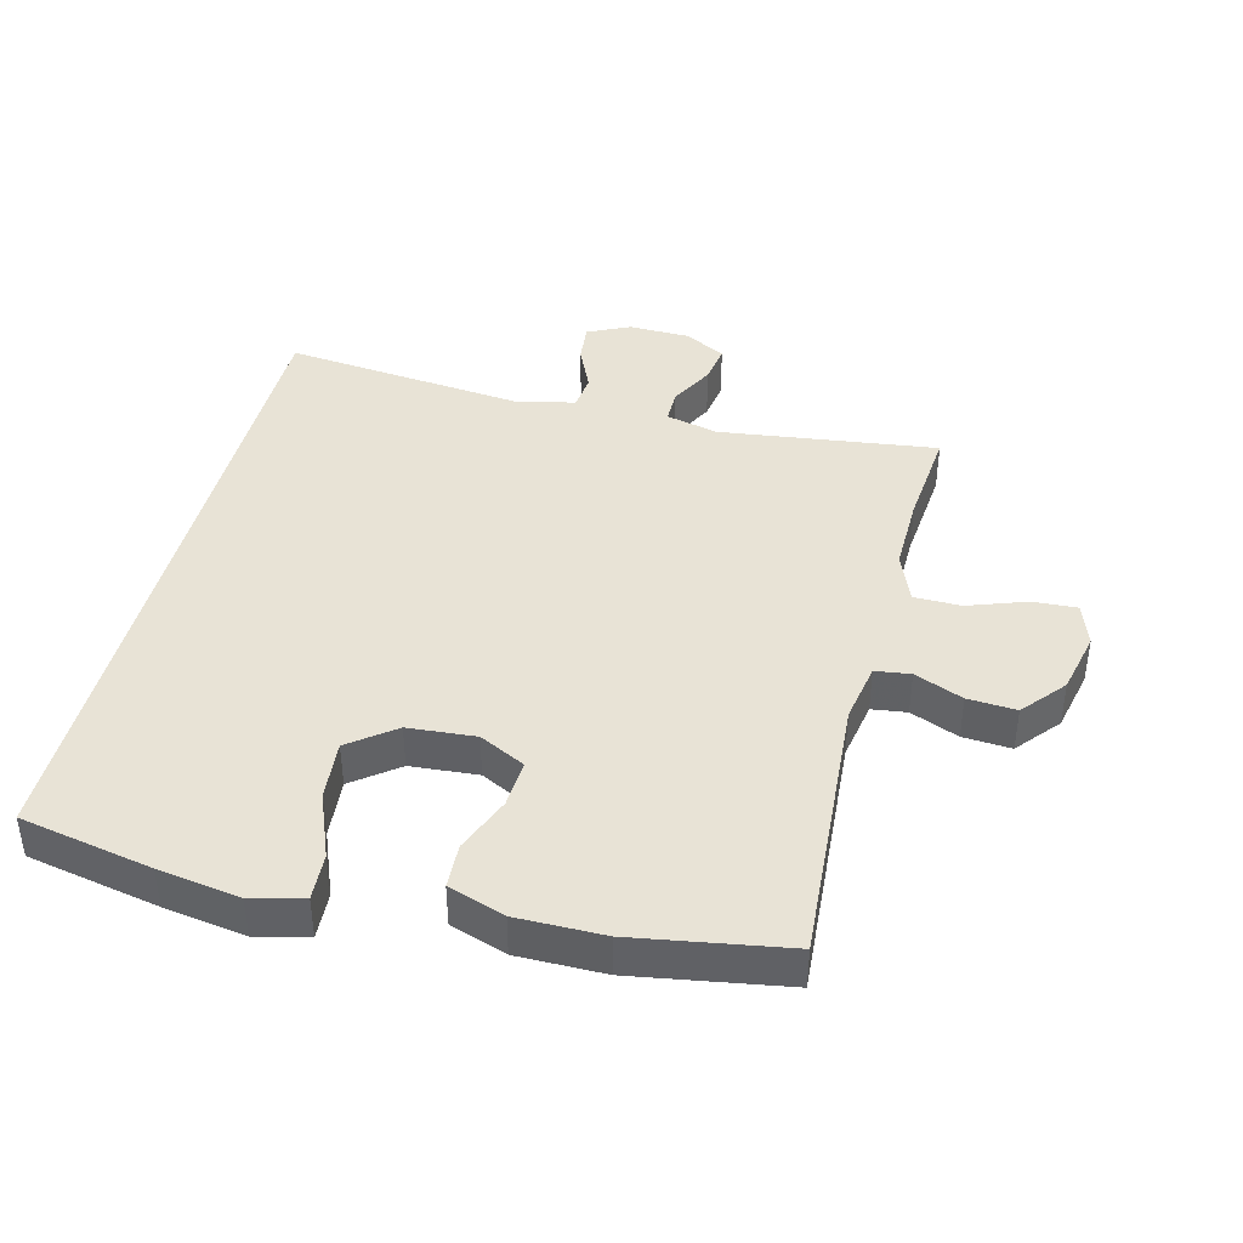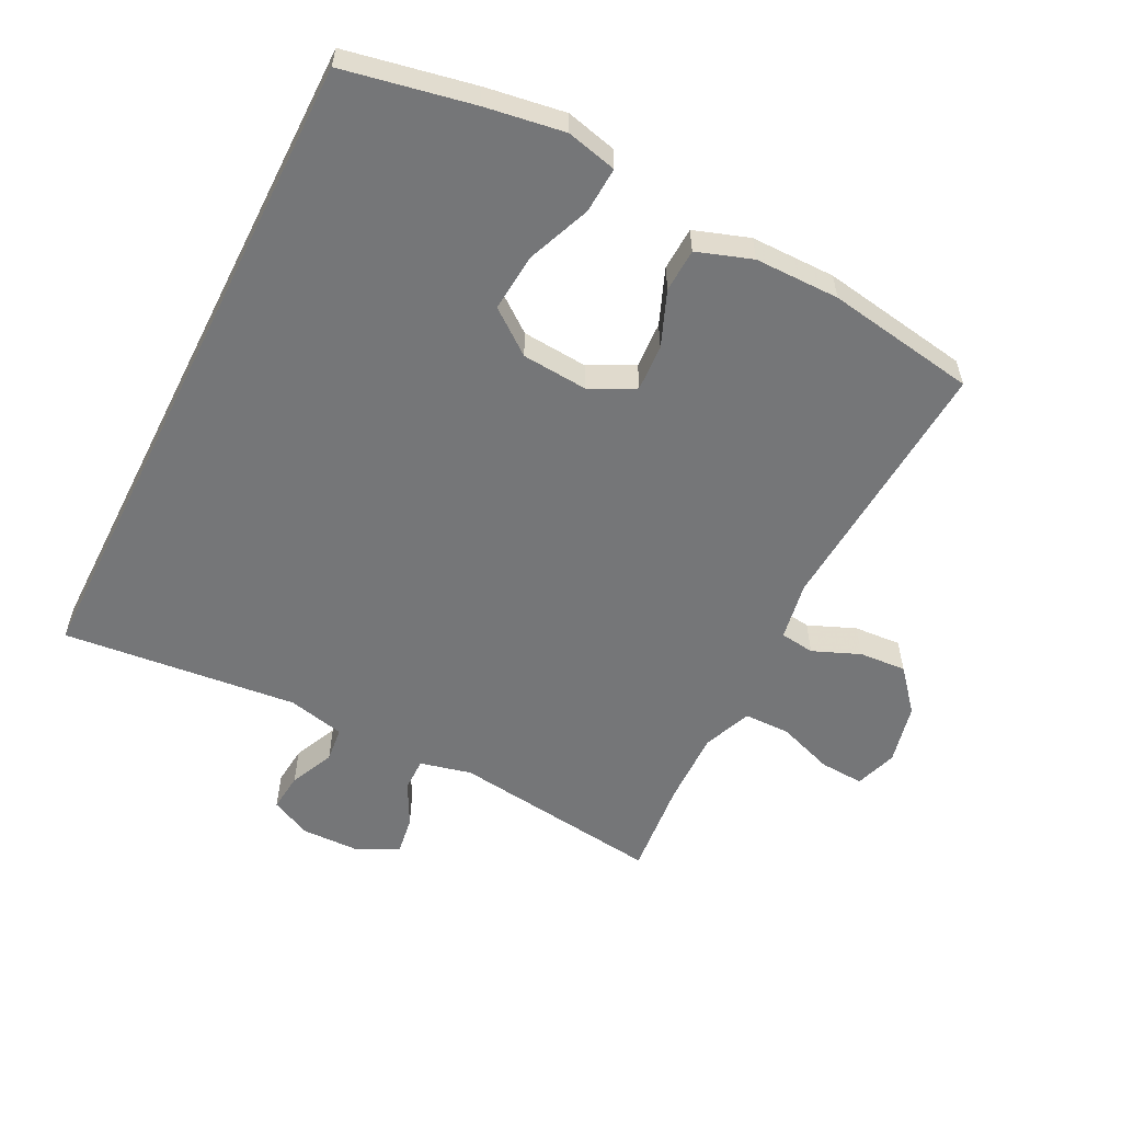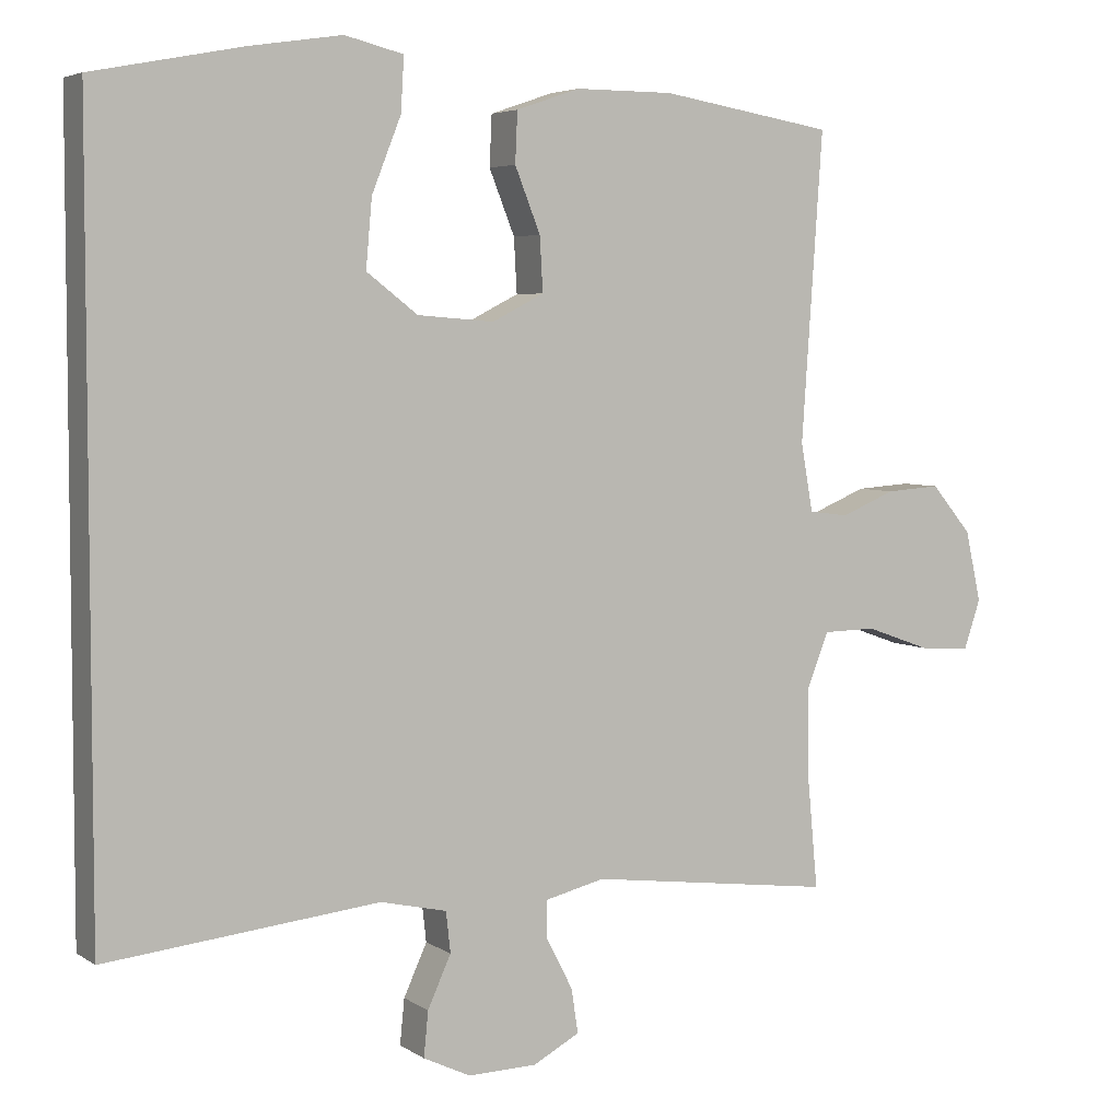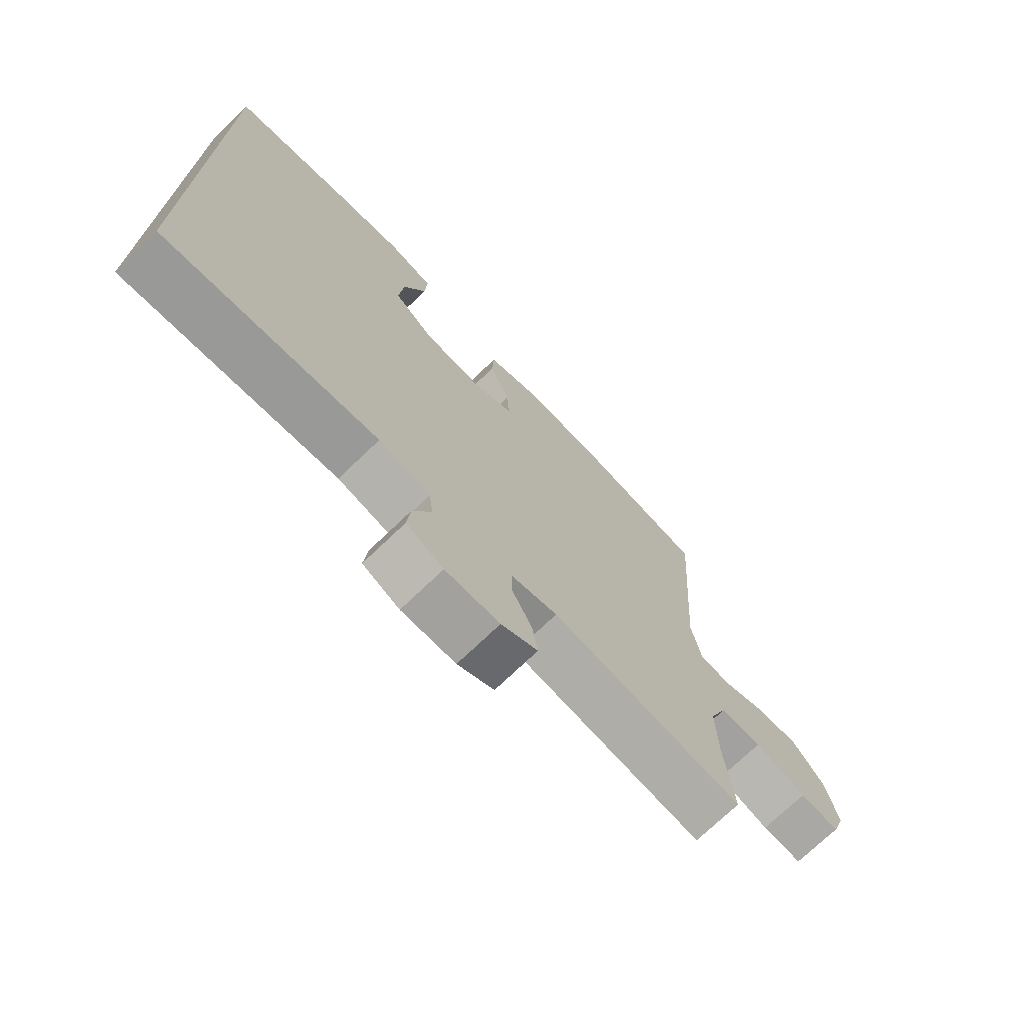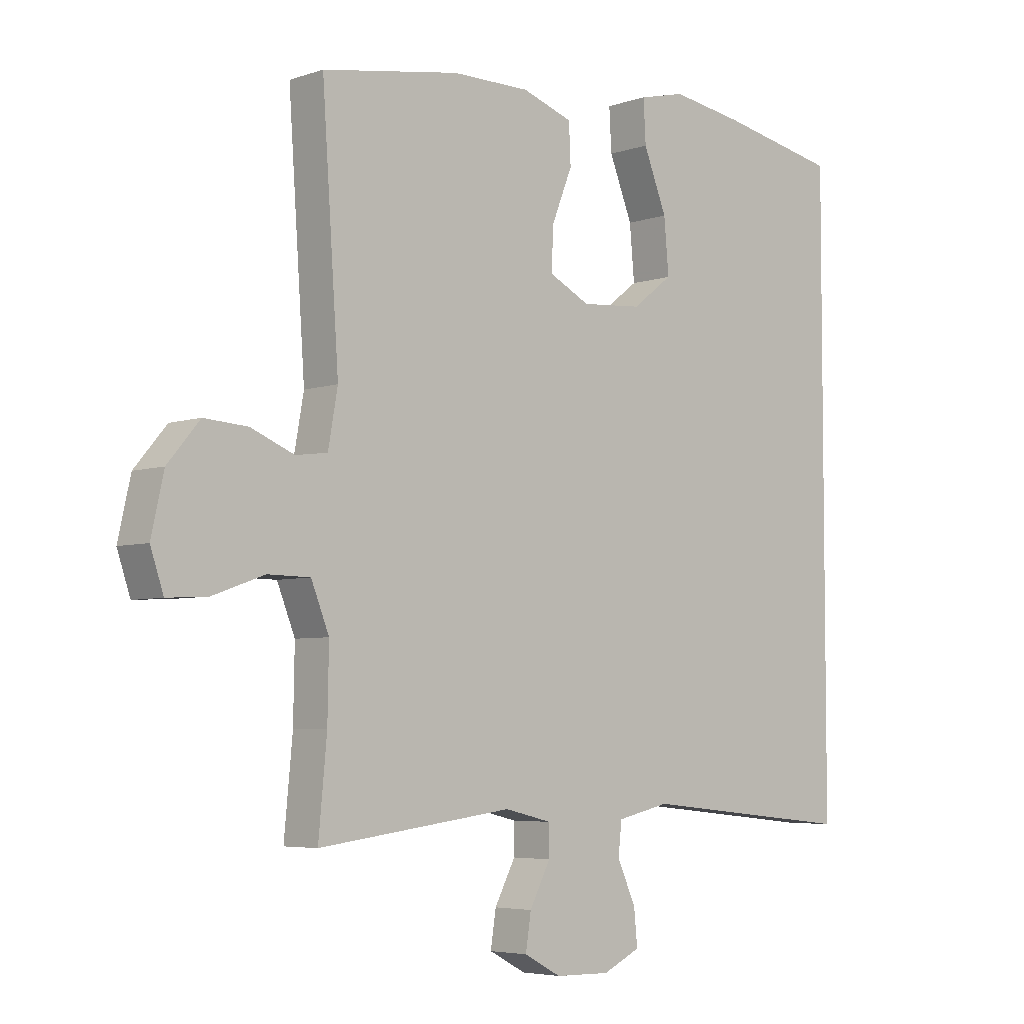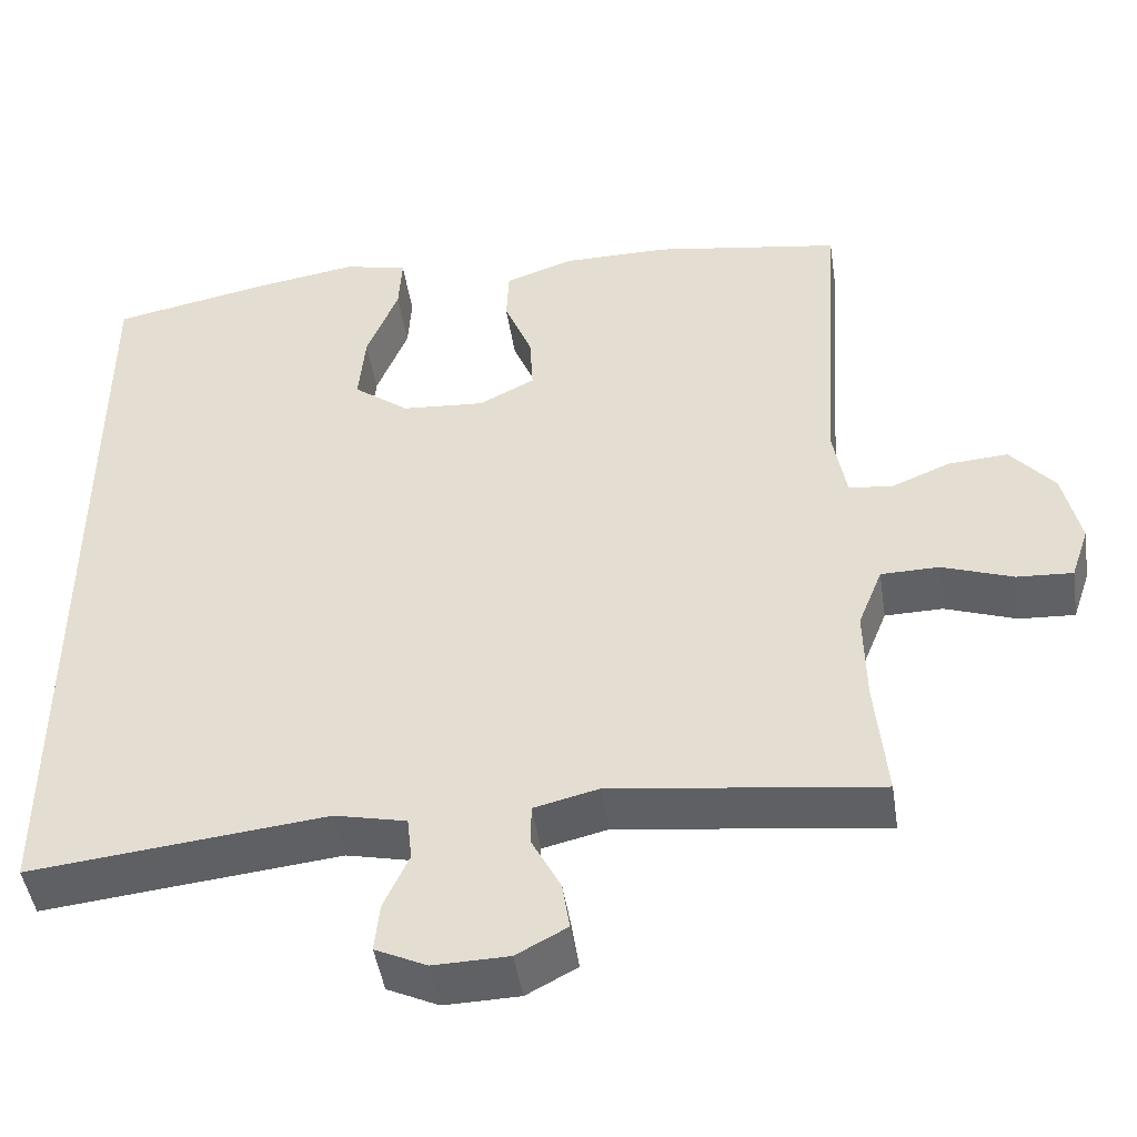
<metadata>
{"format":"obj","ext":"obj","renderer":"f3d","projection":"perspective","resolution":1024,"background":"white","views":[{"elev":41.5,"azim":14.2,"up":"+Y"},{"elev":-56.8,"azim":-26.7,"up":"+Y"},{"elev":4.8,"azim":-28.2,"up":"+Z"},{"elev":-72.8,"azim":-46.1,"up":"+Z"},{"elev":-5.0,"azim":136.7,"up":"+Z"},{"elev":-46.8,"azim":8.7,"up":"+Z"}]}
</metadata>
<code>
v 0.5 0.07 0.5
v 0.472 0.07 0.092
v 0.488 0.07 0.002
v 0.541 0.07 -0.005
v 0.614 0.07 0.025
v 0.687 0.07 0.03
v 0.741 0.07 -0.034
v 0.762 0.07 -0.128
v 0.74 0.07 -0.193
v 0.672 0.07 -0.189
v 0.585 0.07 -0.158
v 0.514 0.07 -0.159
v 0.484 0.07 -0.234
v 0.486 0.07 -0.351
v 0.5 0.07 -0.5
v 0.173 0.07 -0.458
v 0.094 0.07 -0.477
v 0.094 0.07 -0.528
v 0.129 0.07 -0.595
v 0.138 0.07 -0.654
v 0.076 0.07 -0.687
v -0.016 0.07 -0.689
v -0.079 0.07 -0.659
v -0.073 0.07 -0.599
v -0.042 0.07 -0.531
v -0.048 0.07 -0.477
v -0.136 0.07 -0.457
v -0.5 0.07 -0.495
v -0.5 0.07 0.53
v -0.301 0.07 0.569
v -0.178 0.07 0.588
v -0.1 0.07 0.569
v -0.104 0.07 0.498
v -0.143 0.07 0.4
v -0.151 0.07 0.31
v -0.083 0.07 0.258
v 0.019 0.07 0.25
v 0.088 0.07 0.285
v 0.084 0.07 0.357
v 0.05 0.07 0.442
v 0.053 0.07 0.509
v 0.138 0.07 0.538
v 0.269 0.07 0.538
v 0.5 0 0.5
v 0.472 0 0.092
v 0.488 0 0.002
v 0.541 0 -0.005
v 0.614 0 0.025
v 0.687 0 0.03
v 0.741 0 -0.034
v 0.762 0 -0.128
v 0.74 0 -0.193
v 0.672 0 -0.189
v 0.585 0 -0.158
v 0.514 0 -0.159
v 0.484 0 -0.234
v 0.486 0 -0.351
v 0.5 0 -0.5
v 0.173 0 -0.458
v 0.094 0 -0.477
v 0.094 0 -0.528
v 0.129 0 -0.595
v 0.138 0 -0.654
v 0.076 0 -0.687
v -0.016 0 -0.689
v -0.079 0 -0.659
v -0.073 0 -0.599
v -0.042 0 -0.531
v -0.048 0 -0.477
v -0.136 0 -0.457
v -0.5 0 -0.495
v -0.5 0 0.53
v -0.301 0 0.569
v -0.178 0 0.588
v -0.1 0 0.569
v -0.104 0 0.498
v -0.143 0 0.4
v -0.151 0 0.31
v -0.083 0 0.258
v 0.019 0 0.25
v 0.088 0 0.285
v 0.084 0 0.357
v 0.05 0 0.442
v 0.053 0 0.509
v 0.138 0 0.538
v 0.269 0 0.538
f 42 43 1 2
f 39 40 41 42
f 38 39 42 2
f 37 38 2 3
f 36 37 3
f 31 32 33 34
f 31 34 35
f 30 31 35
f 27 28 29 30
f 26 27 30 35
f 22 23 24 25
f 22 25 26
f 18 19 20 21
f 17 18 21 22
f 14 15 16
f 13 14 16 17
f 12 13 17
f 8 9 10 11
f 8 11 12
f 7 8 12
f 4 5 6 7
f 3 4 7 12
f 36 3 12 17
f 26 35 36
f 17 22 26 36
f 45 44 86 85
f 85 84 83 82
f 45 85 82 81
f 46 45 81 80
f 46 80 79
f 77 76 75 74
f 78 77 74
f 78 74 73
f 73 72 71 70
f 78 73 70 69
f 68 67 66 65
f 69 68 65
f 64 63 62 61
f 65 64 61 60
f 59 58 57
f 60 59 57 56
f 60 56 55
f 54 53 52 51
f 55 54 51
f 55 51 50
f 50 49 48 47
f 55 50 47 46
f 60 55 46 79
f 79 78 69
f 79 69 65 60
f 1 44 45 2
f 2 45 46 3
f 3 46 47 4
f 4 47 48 5
f 5 48 49 6
f 6 49 50 7
f 7 50 51 8
f 8 51 52 9
f 9 52 53 10
f 10 53 54 11
f 11 54 55 12
f 12 55 56 13
f 13 56 57 14
f 14 57 58 15
f 15 58 59 16
f 16 59 60 17
f 17 60 61 18
f 18 61 62 19
f 19 62 63 20
f 20 63 64 21
f 21 64 65 22
f 22 65 66 23
f 23 66 67 24
f 24 67 68 25
f 25 68 69 26
f 26 69 70 27
f 27 70 71 28
f 28 71 72 29
f 29 72 73 30
f 30 73 74 31
f 31 74 75 32
f 32 75 76 33
f 33 76 77 34
f 34 77 78 35
f 35 78 79 36
f 36 79 80 37
f 37 80 81 38
f 38 81 82 39
f 39 82 83 40
f 40 83 84 41
f 41 84 85 42
f 42 85 86 43
f 43 86 44 1

</code>
